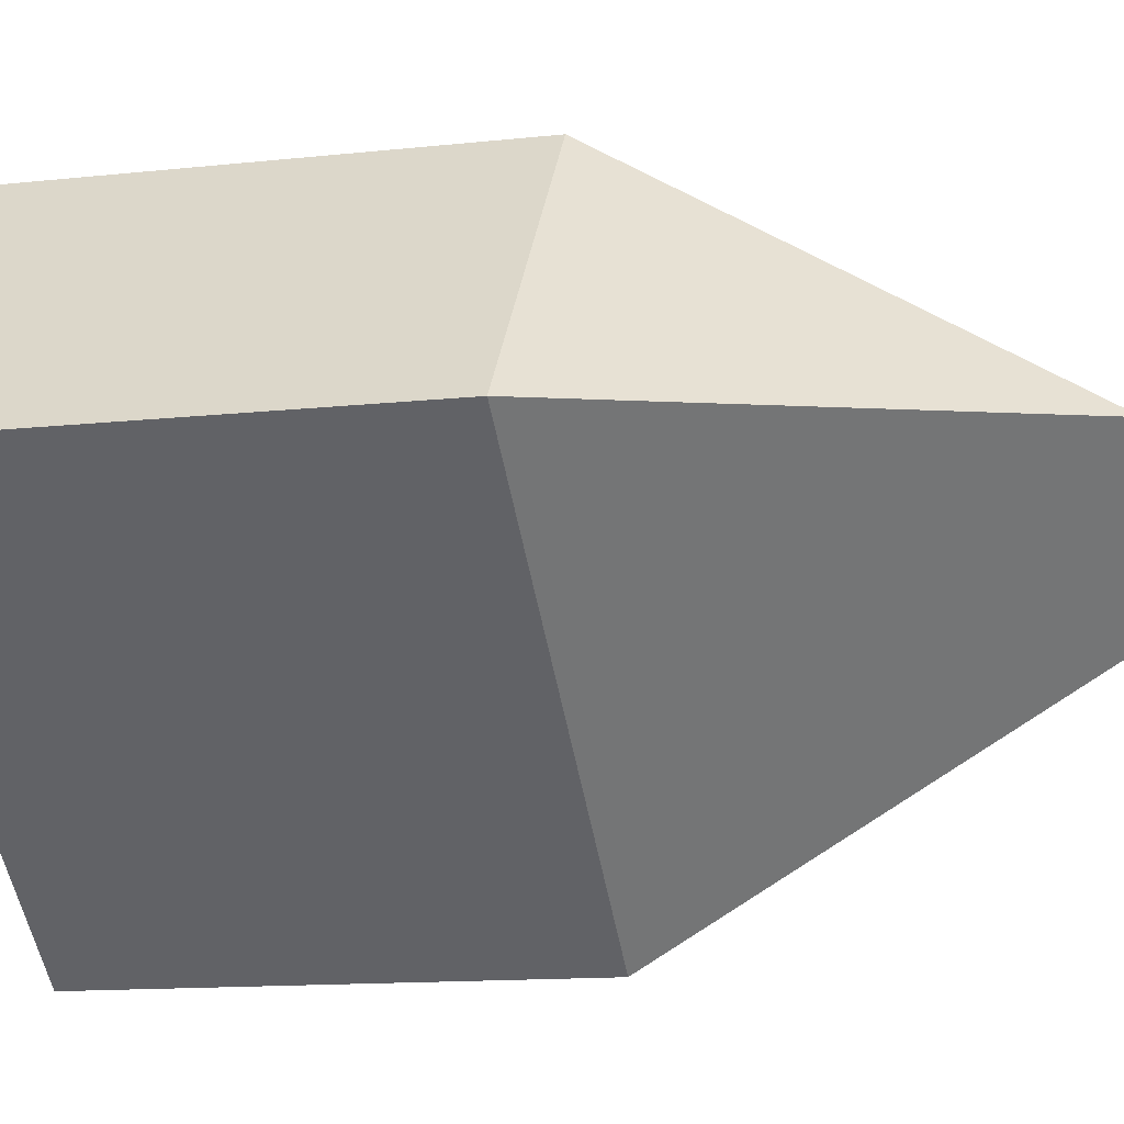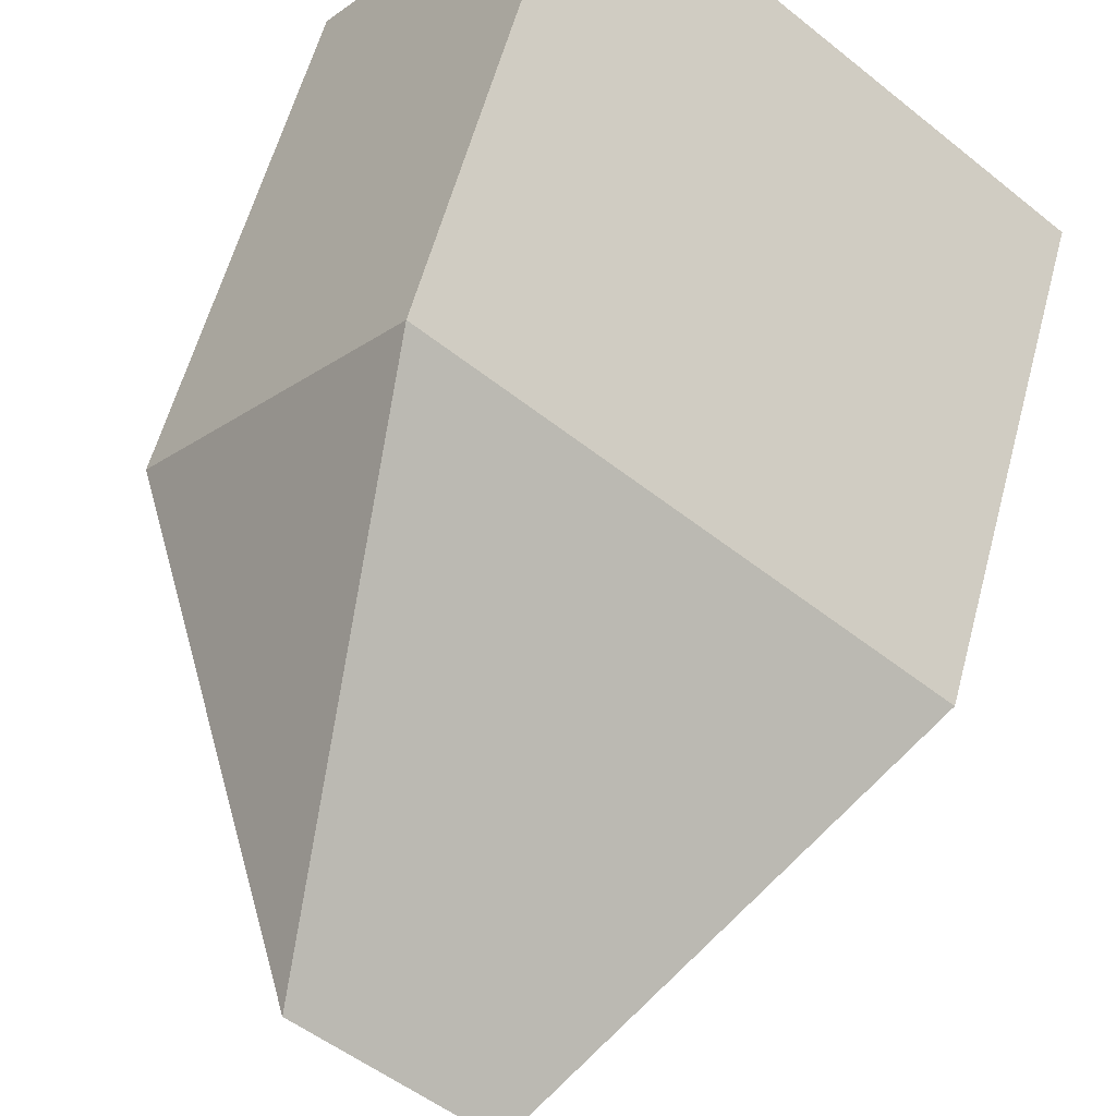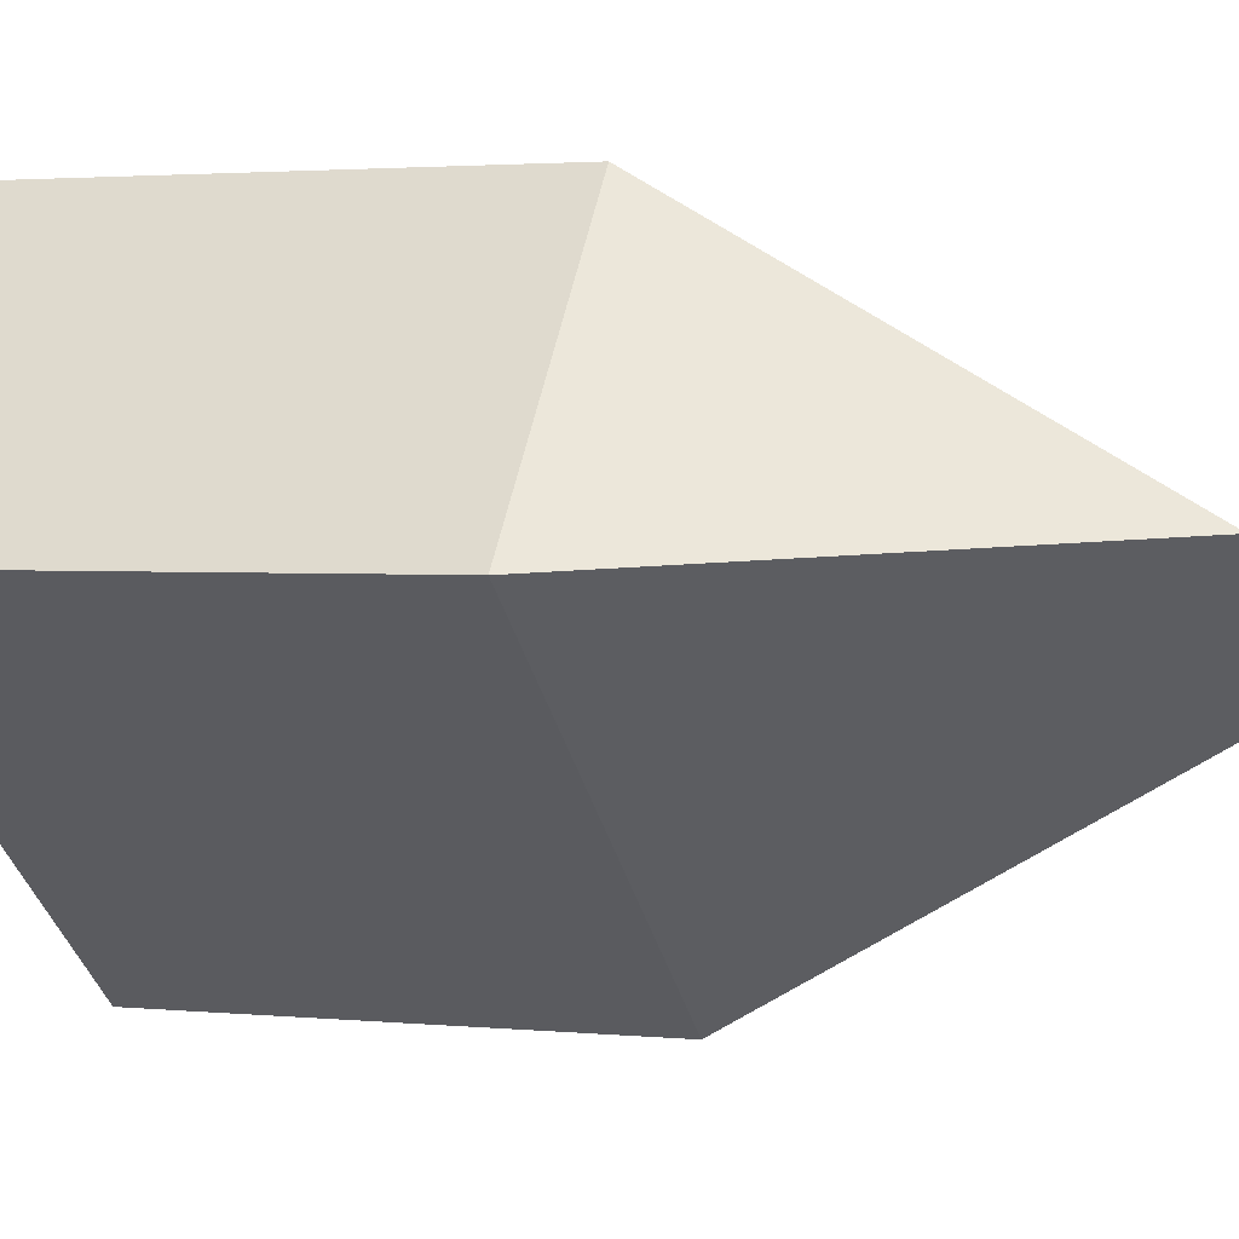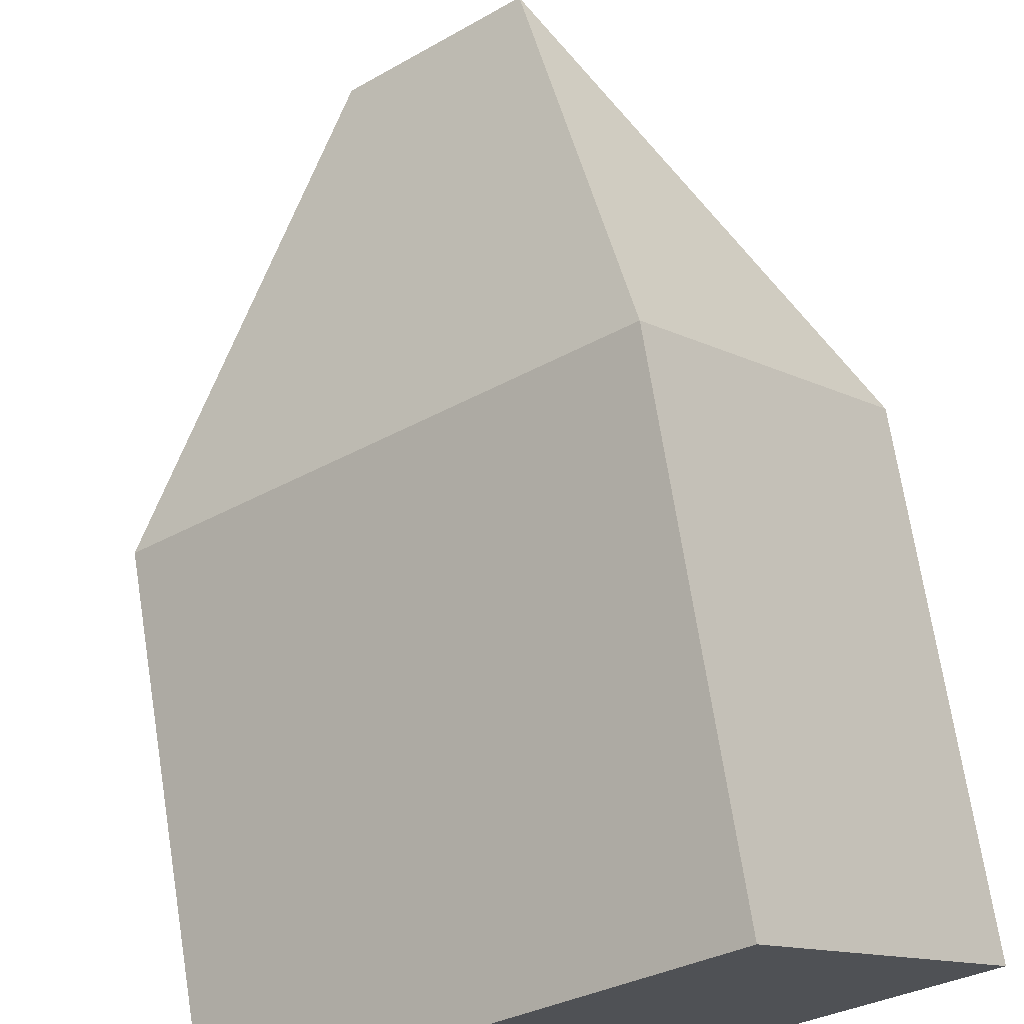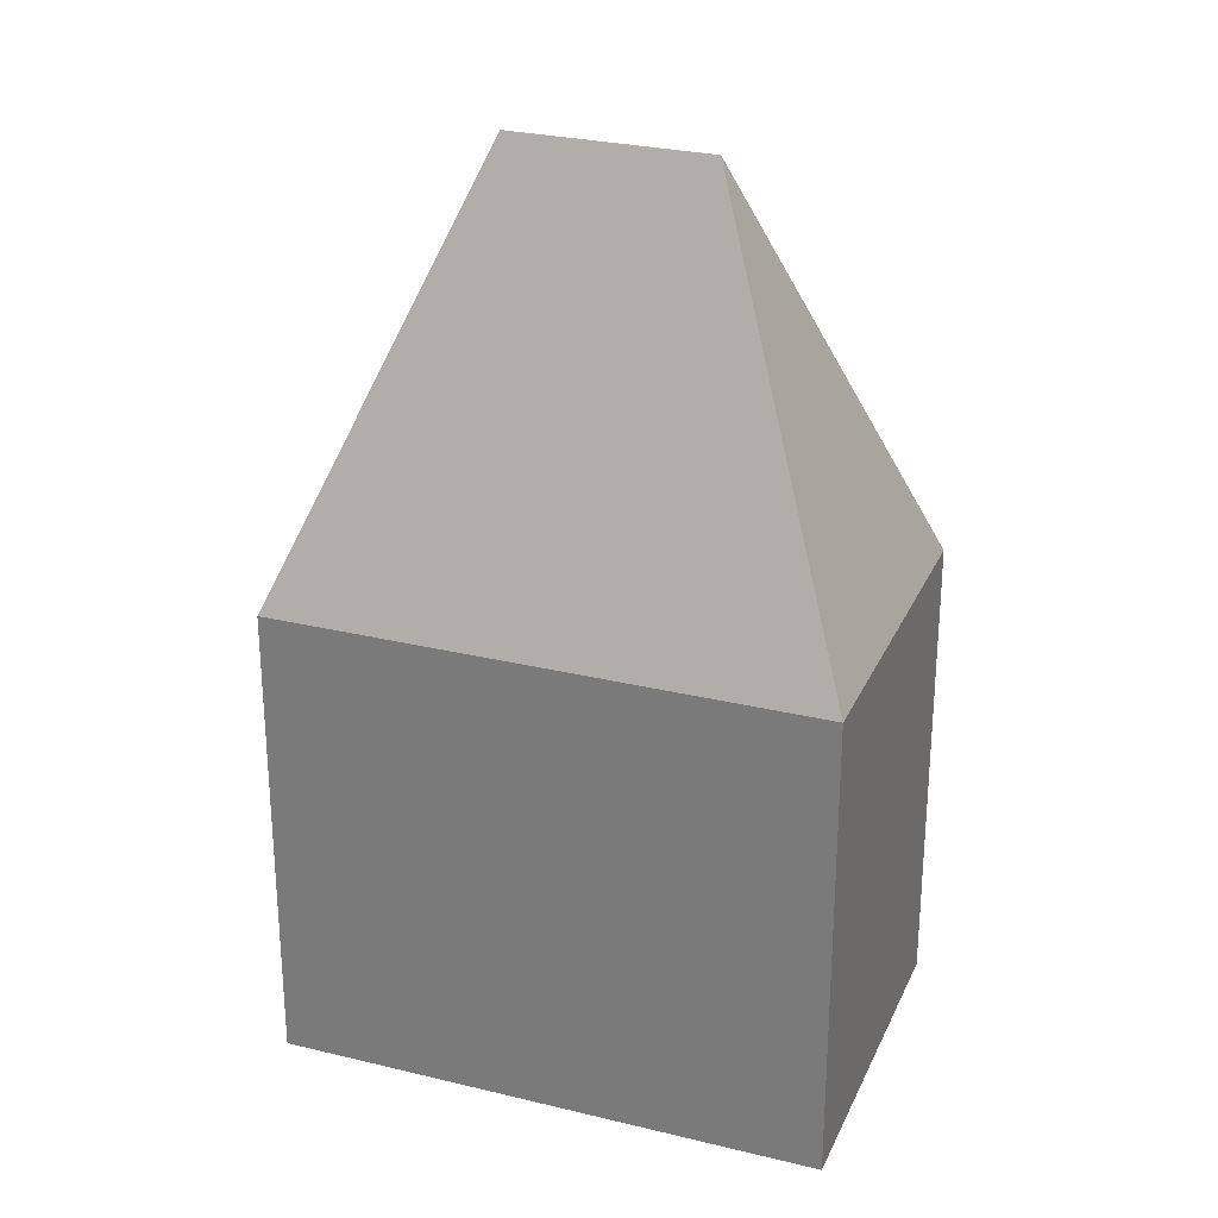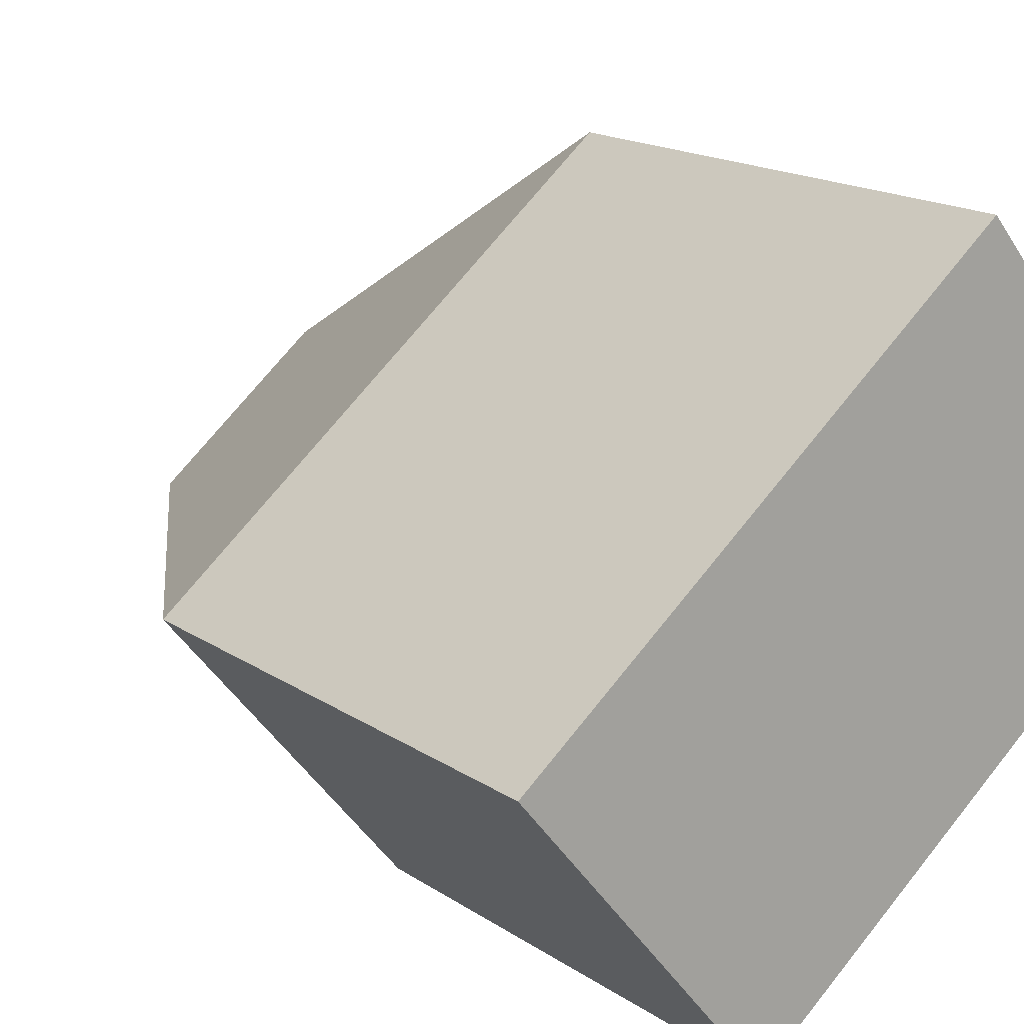
<metadata>
{"format":"obj","ext":"obj","renderer":"f3d","projection":"perspective","resolution":1024,"background":"white","views":[{"elev":-13.2,"azim":103.9,"up":"+Z"},{"elev":57.6,"azim":-165.2,"up":"+Z"},{"elev":2.4,"azim":109.2,"up":"+Z"},{"elev":70.6,"azim":-9.0,"up":"+Z"},{"elev":27.6,"azim":-19.0,"up":"+Y"},{"elev":16.2,"azim":-36.1,"up":"+Z"}]}
</metadata>
<code>
v  0 0 0
v  7.141 -5.443e-17 0.8889
v  4.692 -2.369e-16 3.869
v  2.448 1.825e-16 -2.98
v  4.692 5.279 3.869
v  7.141 5.279 0.8888
v  4.429 9.943 1.152
v  2.712 9.943 -0.2635
v  0.0001127 5.279 -0.0001673
v  2.449 5.279 -2.98
g defaultobject
f 1 2 3
f 2 1 4
f 5 6 7
f 8 5 7
f 5 8 9
f 8 10 9
f 8 6 10
f 6 8 7
f 2 5 3
f 5 2 6
f 5 1 3
f 1 5 9
f 9 4 1
f 4 9 10
f 4 6 2
f 6 4 10

</code>
